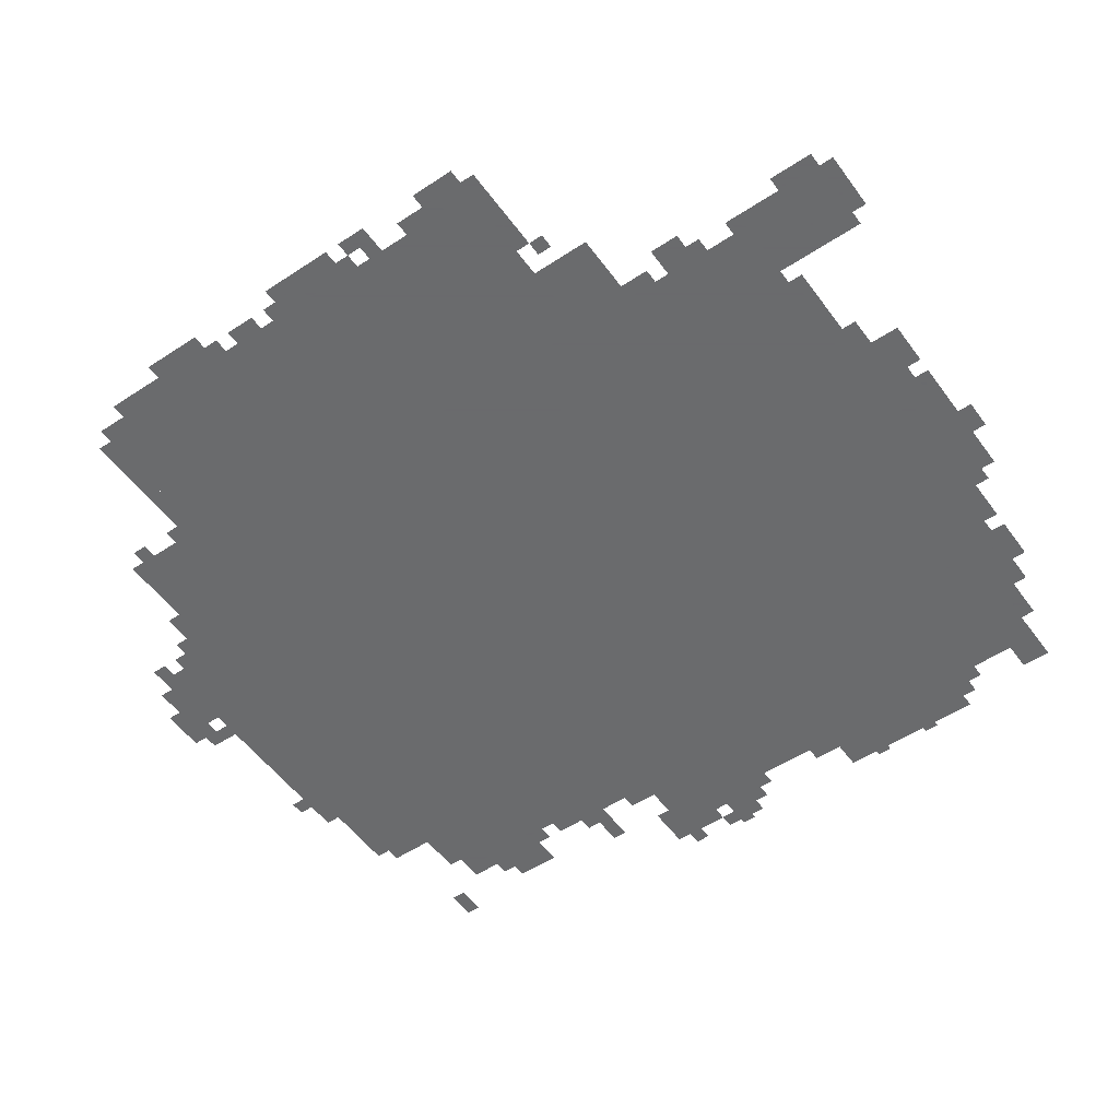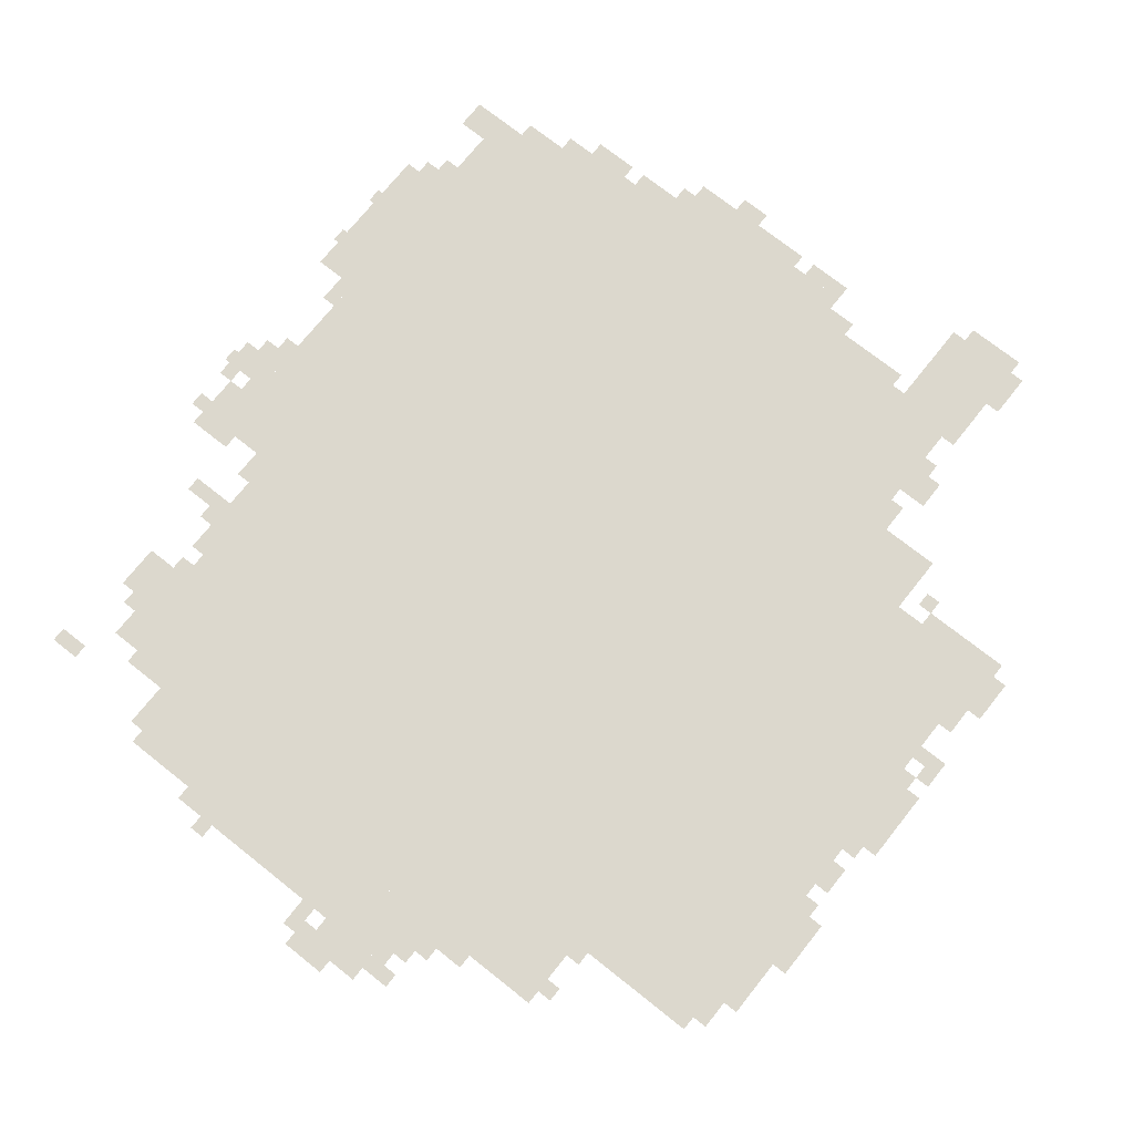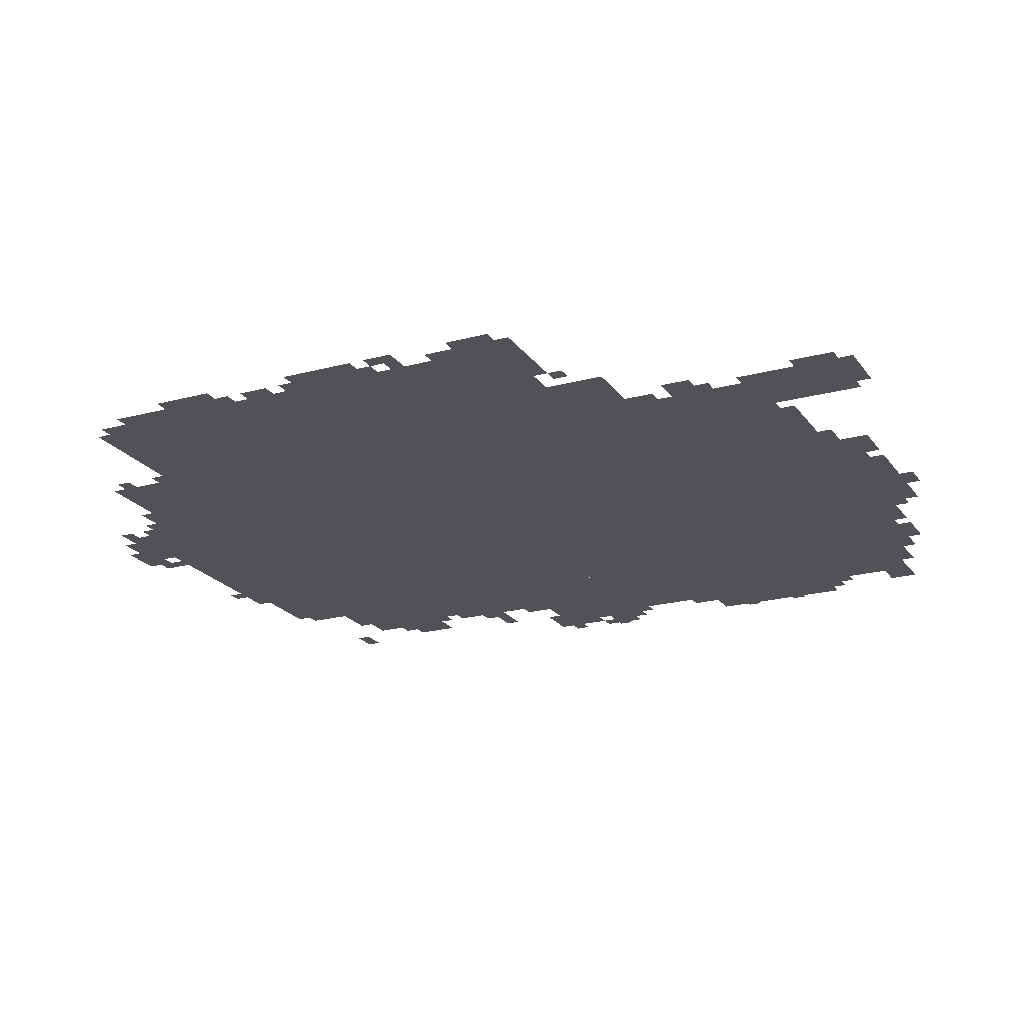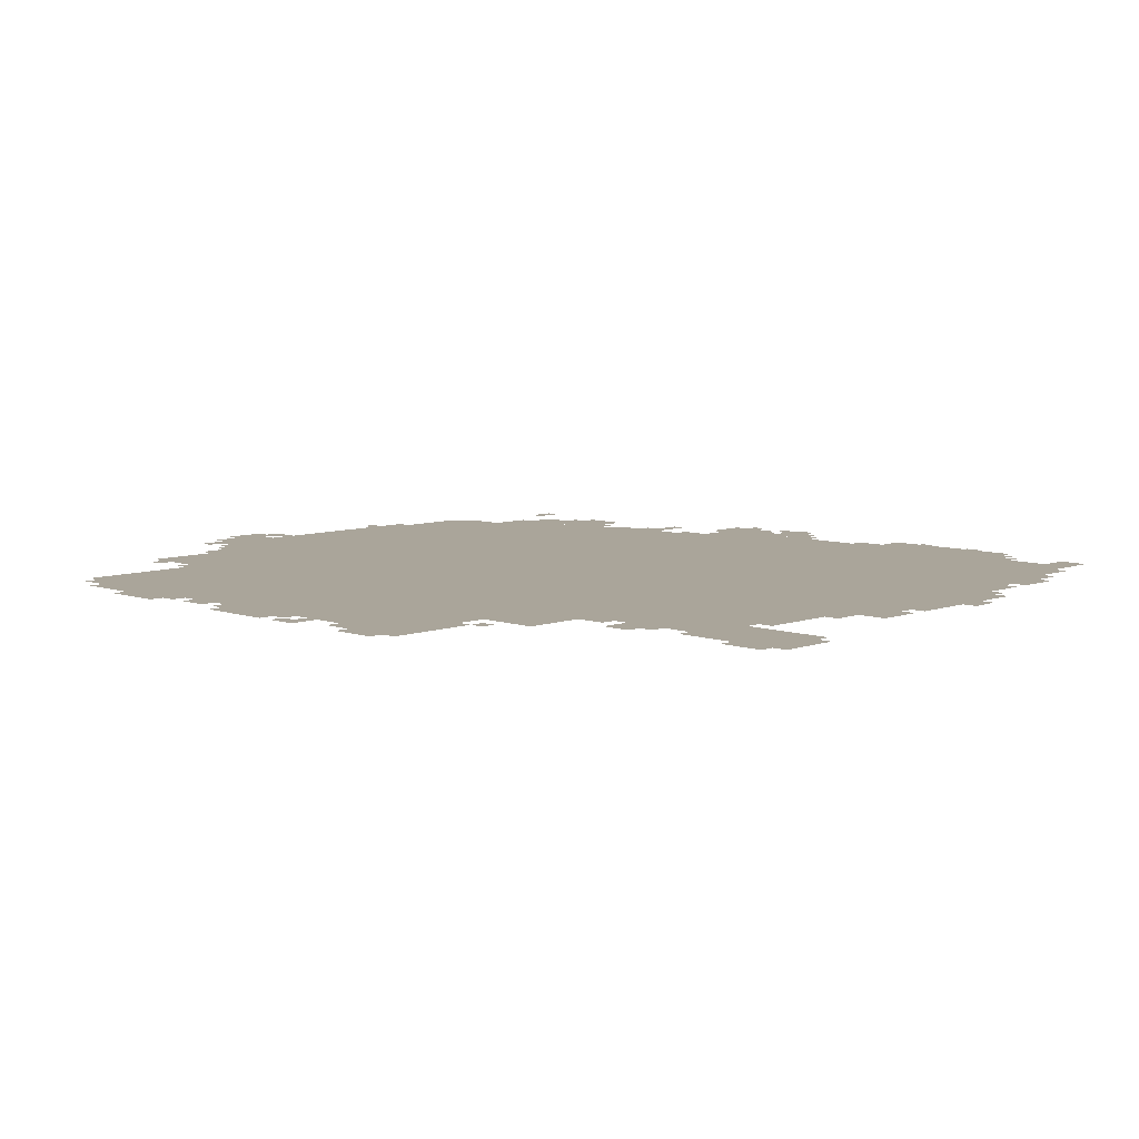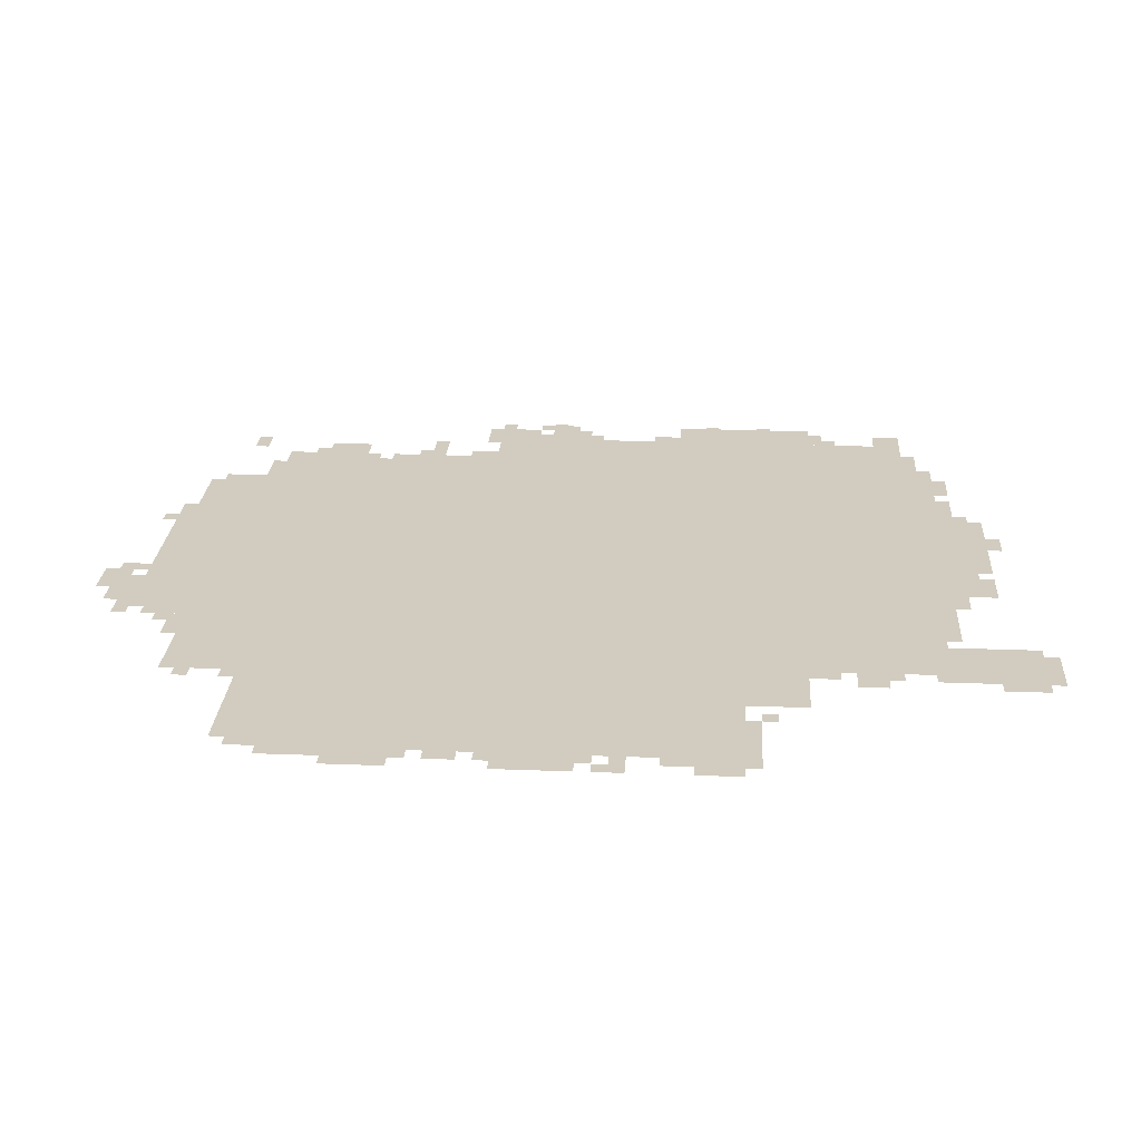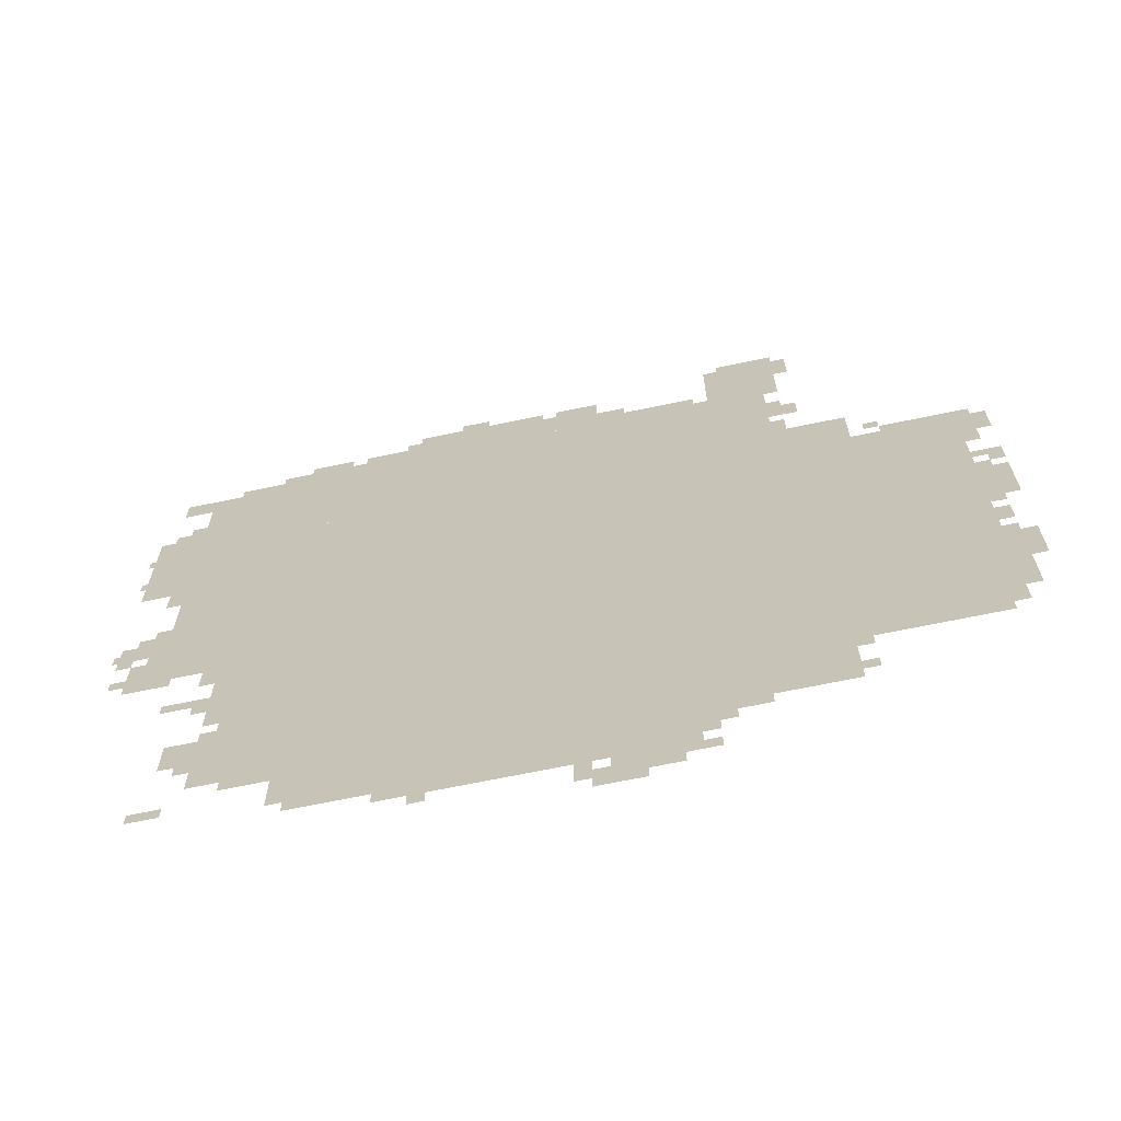
<metadata>
{"format":"obj","ext":"obj","renderer":"f3d","projection":"perspective","resolution":1024,"background":"white","views":[{"elev":-53.2,"azim":125.3,"up":"+Z"},{"elev":72.5,"azim":38.5,"up":"+Z"},{"elev":-21.3,"azim":115.6,"up":"+Z"},{"elev":7.6,"azim":134.2,"up":"+Z"},{"elev":23.9,"azim":93.7,"up":"+Z"},{"elev":-68.0,"azim":11.8,"up":"+Y"}]}
</metadata>
<code>
g yunxian_2-mesh
v -448 223 0
v -448 1023 0
v -1440 1023 0
v -1440 223 0
v -448 1023 0
v -448 1823 0
v -1440 1823 0
v -1440 1023 0
v -64 895 0
v -64 1407 0
v -448 1407 0
v -448 895 0
v -64 415 0
v -64 895 0
v -448 895 0
v -448 415 0
v -1440 1247 0
v -1440 1727 0
v -1728 1727 0
v -1728 1247 0
v -1440 799 0
v -1440 1247 0
v -1728 1247 0
v -1728 799 0
v -1024 127 0
v -1024 223 0
v -1408 223 0
v -1408 127 0
v -640 127 0
v -640 223 0
v -1024 223 0
v -1024 127 0
v -416 1823 0
v -416 2015 0
v -576 2015 0
v -576 1823 0
v -1440 511 0
v -1440 799 0
v -1536 799 0
v -1536 511 0
v -1440 255 0
v -1440 511 0
v -1536 511 0
v -1536 255 0
v -1056 1823 0
v -1056 1919 0
v -1280 1919 0
v -1280 1823 0
v -832 1823 0
v -832 1919 0
v -1056 1919 0
v -1056 1823 0
v -288 1407 0
v -288 1535 0
v -448 1535 0
v -448 1407 0
v -1728 1247 0
v -1728 1407 0
v -1824 1407 0
v -1824 1247 0
v -1728 1407 0
v -1728 1567 0
v -1824 1567 0
v -1824 1407 0
v -1440 1727 0
v -1440 1791 0
v -1632 1791 0
v -1632 1727 0
v -1632 1727 0
v -1632 1791 0
v -1792 1791 0
v -1792 1727 0
v -1568 383 0
v -1568 479 0
v -1664 479 0
v -1664 383 0
v -960 95 0
v -960 127 0
v -1248 127 0
v -1248 95 0
v -672 95 0
v -672 127 0
v -960 127 0
v -960 95 0
v -704 31 0
v -704 95 0
v -832 95 0
v -832 31 0
v -1536 543 0
v -1536 799 0
v -1568 799 0
v -1568 543 0
v -1536 287 0
v -1536 543 0
v -1568 543 0
v -1568 287 0
v 0 991 0
v 0 1087 0
v -64 1087 0
v -64 991 0
v -384 319 0
v -384 415 0
v -448 415 0
v -448 319 0
v -384 223 0
v -384 319 0
v -448 319 0
v -448 223 0
v -1728 895 0
v -1728 1055 0
v -1760 1055 0
v -1760 895 0
v -32 607 0
v -32 767 0
v -64 767 0
v -64 607 0
v -96 383 0
v -96 415 0
v -256 415 0
v -256 383 0
v -1280 1823 0
v -1280 1855 0
v -1440 1855 0
v -1440 1823 0
v -960 1919 0
v -960 1951 0
v -1120 1951 0
v -1120 1919 0
v -1568 543 0
v -1568 671 0
v -1600 671 0
v -1600 543 0
v 0 927 0
v 0 991 0
v -64 991 0
v -64 927 0
v -608 1823 0
v -608 1855 0
v -736 1855 0
v -736 1823 0
v -384 1631 0
v -384 1695 0
v -448 1695 0
v -448 1631 0
v -1440 1791 0
v -1440 1823 0
v -1568 1823 0
v -1568 1791 0
v -1760 927 0
v -1760 991 0
v -1824 991 0
v -1824 927 0
v -32 479 0
v -32 607 0
v -64 607 0
v -64 479 0
v -1728 767 0
v -1728 895 0
v -1760 895 0
v -1760 767 0
v -1440 1823 0
v -1440 1855 0
v -1568 1855 0
v -1568 1823 0
v -1568 671 0
v -1568 799 0
v -1600 799 0
v -1600 671 0
v -256 383 0
v -256 415 0
v -384 415 0
v -384 383 0
v -1120 1919 0
v -1120 1951 0
v -1248 1951 0
v -1248 1919 0
v -64 1407 0
v -64 1439 0
v -160 1439 0
v -160 1407 0
v -32 1247 0
v -32 1343 0
v -64 1343 0
v -64 1247 0
v -1568 1791 0
v -1568 1823 0
v -1664 1823 0
v -1664 1791 0
v -736 1823 0
v -736 1855 0
v -832 1855 0
v -832 1823 0
v -32 1343 0
v -32 1439 0
v -64 1439 0
v -64 1343 0
v -1088 1951 0
v -1088 1983 0
v -1152 1983 0
v -1152 1951 0
v -768 1855 0
v -768 1887 0
v -832 1887 0
v -832 1855 0
v -416 1535 0
v -416 1599 0
v -448 1599 0
v -448 1535 0
v -1728 1567 0
v -1728 1631 0
v -1760 1631 0
v -1760 1567 0
v -544 191 0
v -544 223 0
v -608 223 0
v -608 191 0
v -1568 319 0
v -1568 383 0
v -1600 383 0
v -1600 319 0
v -768 0 0
v -768 31 0
v -832 31 0
v -832 0 0
v -1600 639 0
v -1600 671 0
v -1664 671 0
v -1664 639 0
v -1632 191 0
v -1632 223 0
v -1696 223 0
v -1696 191 0
v -1408 159 0
v -1408 223 0
v -1440 223 0
v -1440 159 0
v -864 31 0
v -864 95 0
v -896 95 0
v -896 31 0
v -640 63 0
v -640 95 0
v -704 95 0
v -704 63 0
v 0 1119 0
v 0 1183 0
v -32 1183 0
v -32 1119 0
v -1728 1183 0
v -1728 1247 0
v -1760 1247 0
v -1760 1183 0
v -1600 735 0
v -1600 799 0
v -1632 799 0
v -1632 735 0
v -32 799 0
v -32 863 0
v -64 863 0
v -64 799 0
v -832 1919 0
v -832 1951 0
v -896 1951 0
v -896 1919 0
v -416 2015 0
v -416 2047 0
v -480 2047 0
v -480 2015 0
v -1280 1855 0
v -1280 1887 0
v -1344 1887 0
v -1344 1855 0
v -160 1407 0
v -160 1439 0
v -224 1439 0
v -224 1407 0
v 0 671 0
v 0 735 0
v -32 735 0
v -32 671 0
v -1760 767 0
v -1760 831 0
v -1792 831 0
v -1792 767 0
v -480 2015 0
v -480 2047 0
v -544 2047 0
v -544 2015 0
v 0 607 0
v 0 671 0
v -32 671 0
v -32 607 0
v -1760 831 0
v -1760 895 0
v -1792 895 0
v -1792 831 0
v 0 1343 0
v 0 1407 0
v -32 1407 0
v -32 1343 0
v -384 1951 0
v -384 2015 0
v -416 2015 0
v -416 1951 0
v -1408 1855 0
v -1408 1887 0
v -1472 1887 0
v -1472 1855 0
v -32 1087 0
v -32 1119 0
v -64 1119 0
v -64 1087 0
v -1792 799 0
v -1792 831 0
v -1824 831 0
v -1824 799 0
v -32 895 0
v -32 927 0
v -64 927 0
v -64 895 0
v -1792 895 0
v -1792 927 0
v -1824 927 0
v -1824 895 0
v -1760 991 0
v -1760 1023 0
v -1792 1023 0
v -1792 991 0
v -1824 927 0
v -1824 959 0
v -1836 959 0
v -1836 927 0
v -352 255 0
v -352 287 0
v -384 287 0
v -384 255 0
v -1600 351 0
v -1600 383 0
v -1632 383 0
v -1632 351 0
v -1152 63 0
v -1152 95 0
v -1184 95 0
v -1184 63 0
v -608 159 0
v -608 191 0
v -640 191 0
v -640 159 0
v -352 351 0
v -352 383 0
v -384 383 0
v -384 351 0
v -1696 767 0
v -1696 799 0
v -1728 799 0
v -1728 767 0
v -832 31 0
v -832 63 0
v -864 63 0
v -864 31 0
v -1568 479 0
v -1568 511 0
v -1600 511 0
v -1600 479 0
v -1600 607 0
v -1600 639 0
v -1632 639 0
v -1632 607 0
v -32 1151 0
v -32 1183 0
v -64 1183 0
v -64 1151 0
v -608 191 0
v -608 223 0
v -640 223 0
v -640 191 0
v -1344 1855 0
v -1344 1887 0
v -1376 1887 0
v -1376 1855 0
v -832 0 0
v -832 31 0
v -864 31 0
v -864 0 0
v -1568 287 0
v -1568 319 0
v -1600 319 0
v -1600 287 0
v 0 1311 0
v 0 1343 0
v -32 1343 0
v -32 1311 0
v -1664 639 0
v -1664 671 0
v -1696 671 0
v -1696 639 0
v -1472 1855 0
v -1472 1887 0
v -1504 1887 0
v -1504 1855 0
v -896 1919 0
v -896 1951 0
v -928 1951 0
v -928 1919 0
v -224 1439 0
v -224 1471 0
v -256 1471 0
v -256 1439 0
v -1824 1439 0
v -1824 1471 0
v -1836 1471 0
v -1836 1439 0
v -1824 1311 0
v -1824 1343 0
v -1836 1343 0
v -1836 1311 0
v -1760 1567 0
v -1760 1599 0
v -1792 1599 0
v -1792 1567 0
v -384 1919 0
v -384 1951 0
v -416 1951 0
v -416 1919 0
v -416 1791 0
v -416 1823 0
v -448 1823 0
v -448 1791 0
v -416 1695 0
v -416 1727 0
v -448 1727 0
v -448 1695 0
g yunxian_2-mesh_0
f 3 2 1
f 1 4 3
f 7 6 5
f 5 8 7
f 11 10 9
f 9 12 11
f 15 14 13
f 13 16 15
f 19 18 17
f 17 20 19
f 23 22 21
f 21 24 23
f 27 26 25
f 25 28 27
f 31 30 29
f 29 32 31
f 35 34 33
f 33 36 35
f 39 38 37
f 37 40 39
f 43 42 41
f 41 44 43
f 47 46 45
f 45 48 47
f 51 50 49
f 49 52 51
f 55 54 53
f 53 56 55
f 59 58 57
f 57 60 59
f 63 62 61
f 61 64 63
f 67 66 65
f 65 68 67
f 71 70 69
f 69 72 71
f 75 74 73
f 73 76 75
f 79 78 77
f 77 80 79
f 83 82 81
f 81 84 83
f 87 86 85
f 85 88 87
f 91 90 89
f 89 92 91
f 95 94 93
f 93 96 95
f 99 98 97
f 97 100 99
f 103 102 101
f 101 104 103
f 107 106 105
f 105 108 107
f 111 110 109
f 109 112 111
f 115 114 113
f 113 116 115
f 119 118 117
f 117 120 119
f 123 122 121
f 121 124 123
f 127 126 125
f 125 128 127
f 131 130 129
f 129 132 131
f 135 134 133
f 133 136 135
f 139 138 137
f 137 140 139
f 143 142 141
f 141 144 143
f 147 146 145
f 145 148 147
f 151 150 149
f 149 152 151
f 155 154 153
f 153 156 155
f 159 158 157
f 157 160 159
f 163 162 161
f 161 164 163
f 167 166 165
f 165 168 167
f 171 170 169
f 169 172 171
f 175 174 173
f 173 176 175
f 179 178 177
f 177 180 179
f 183 182 181
f 181 184 183
f 187 186 185
f 185 188 187
f 191 190 189
f 189 192 191
f 195 194 193
f 193 196 195
f 199 198 197
f 197 200 199
f 203 202 201
f 201 204 203
f 207 206 205
f 205 208 207
f 211 210 209
f 209 212 211
f 215 214 213
f 213 216 215
f 219 218 217
f 217 220 219
f 223 222 221
f 221 224 223
f 227 226 225
f 225 228 227
f 231 230 229
f 229 232 231
f 235 234 233
f 233 236 235
f 239 238 237
f 237 240 239
f 243 242 241
f 241 244 243
f 247 246 245
f 245 248 247
f 251 250 249
f 249 252 251
f 255 254 253
f 253 256 255
f 259 258 257
f 257 260 259
f 263 262 261
f 261 264 263
f 267 266 265
f 265 268 267
f 271 270 269
f 269 272 271
f 275 274 273
f 273 276 275
f 279 278 277
f 277 280 279
f 283 282 281
f 281 284 283
f 287 286 285
f 285 288 287
f 291 290 289
f 289 292 291
f 295 294 293
f 293 296 295
f 299 298 297
f 297 300 299
f 303 302 301
f 301 304 303
f 307 306 305
f 305 308 307
f 311 310 309
f 309 312 311
f 315 314 313
f 313 316 315
f 319 318 317
f 317 320 319
f 323 322 321
f 321 324 323
f 327 326 325
f 325 328 327
f 331 330 329
f 329 332 331
f 335 334 333
f 333 336 335
f 339 338 337
f 337 340 339
f 343 342 341
f 341 344 343
f 347 346 345
f 345 348 347
f 351 350 349
f 349 352 351
f 355 354 353
f 353 356 355
f 359 358 357
f 357 360 359
f 363 362 361
f 361 364 363
f 367 366 365
f 365 368 367
f 371 370 369
f 369 372 371
f 375 374 373
f 373 376 375
f 379 378 377
f 377 380 379
f 383 382 381
f 381 384 383
f 387 386 385
f 385 388 387
f 391 390 389
f 389 392 391
f 395 394 393
f 393 396 395
f 399 398 397
f 397 400 399
f 403 402 401
f 401 404 403
f 407 406 405
f 405 408 407
f 411 410 409
f 409 412 411
f 415 414 413
f 413 416 415
f 419 418 417
f 417 420 419
f 423 422 421
f 421 424 423
f 427 426 425
f 425 428 427
f 431 430 429
f 429 432 431

</code>
